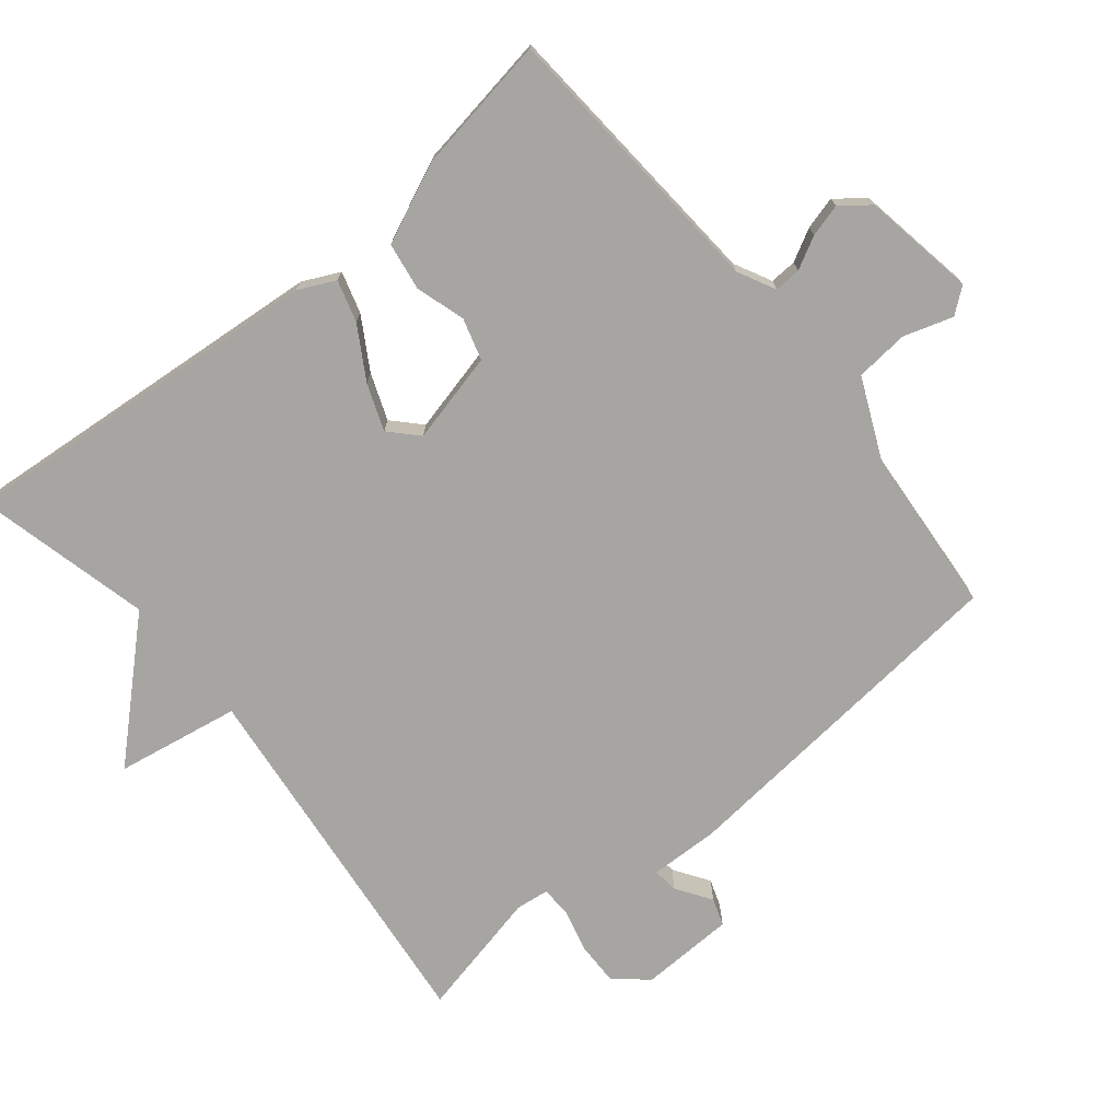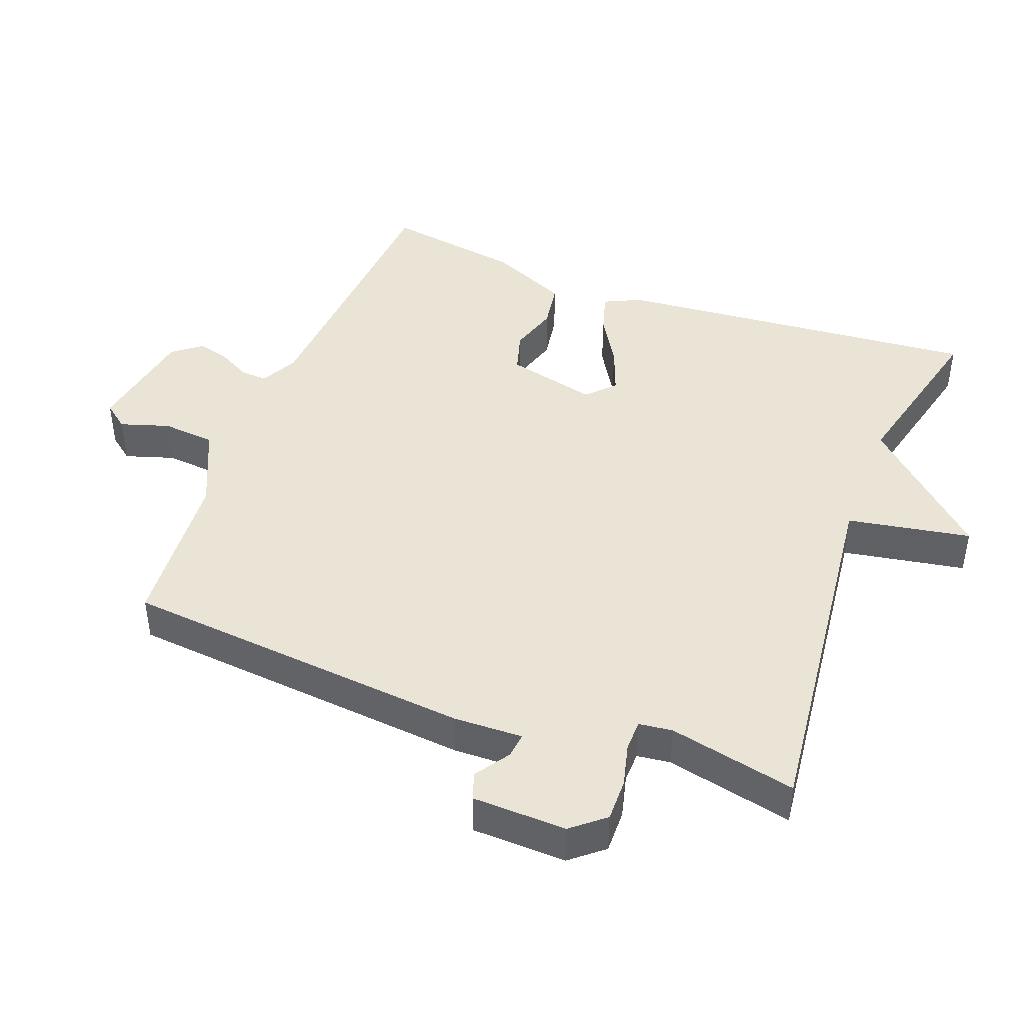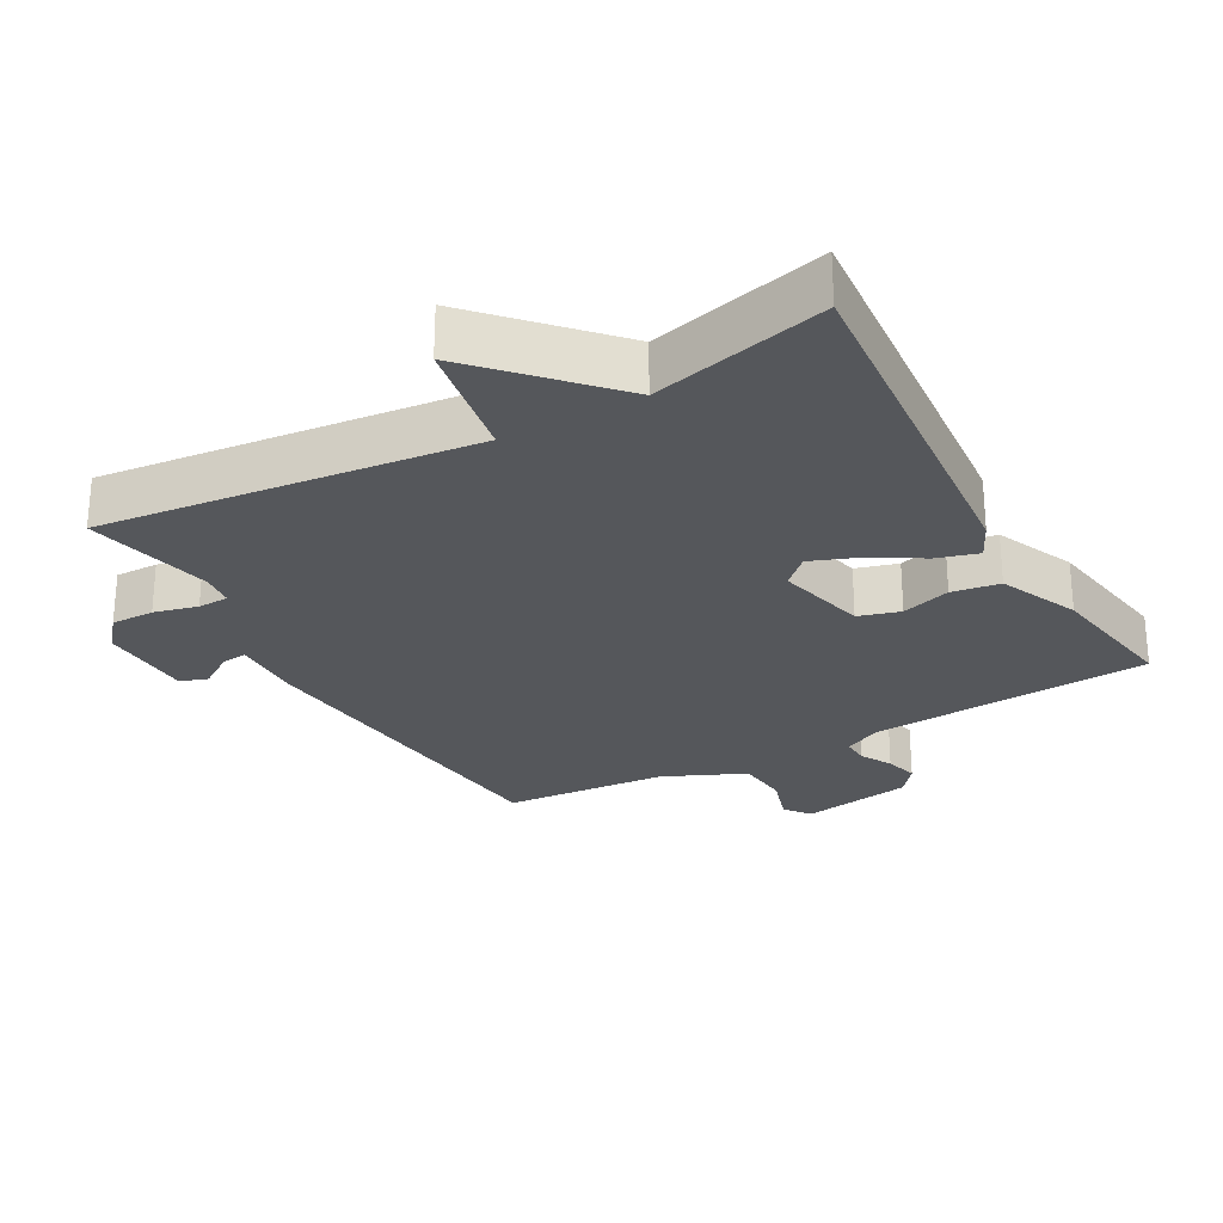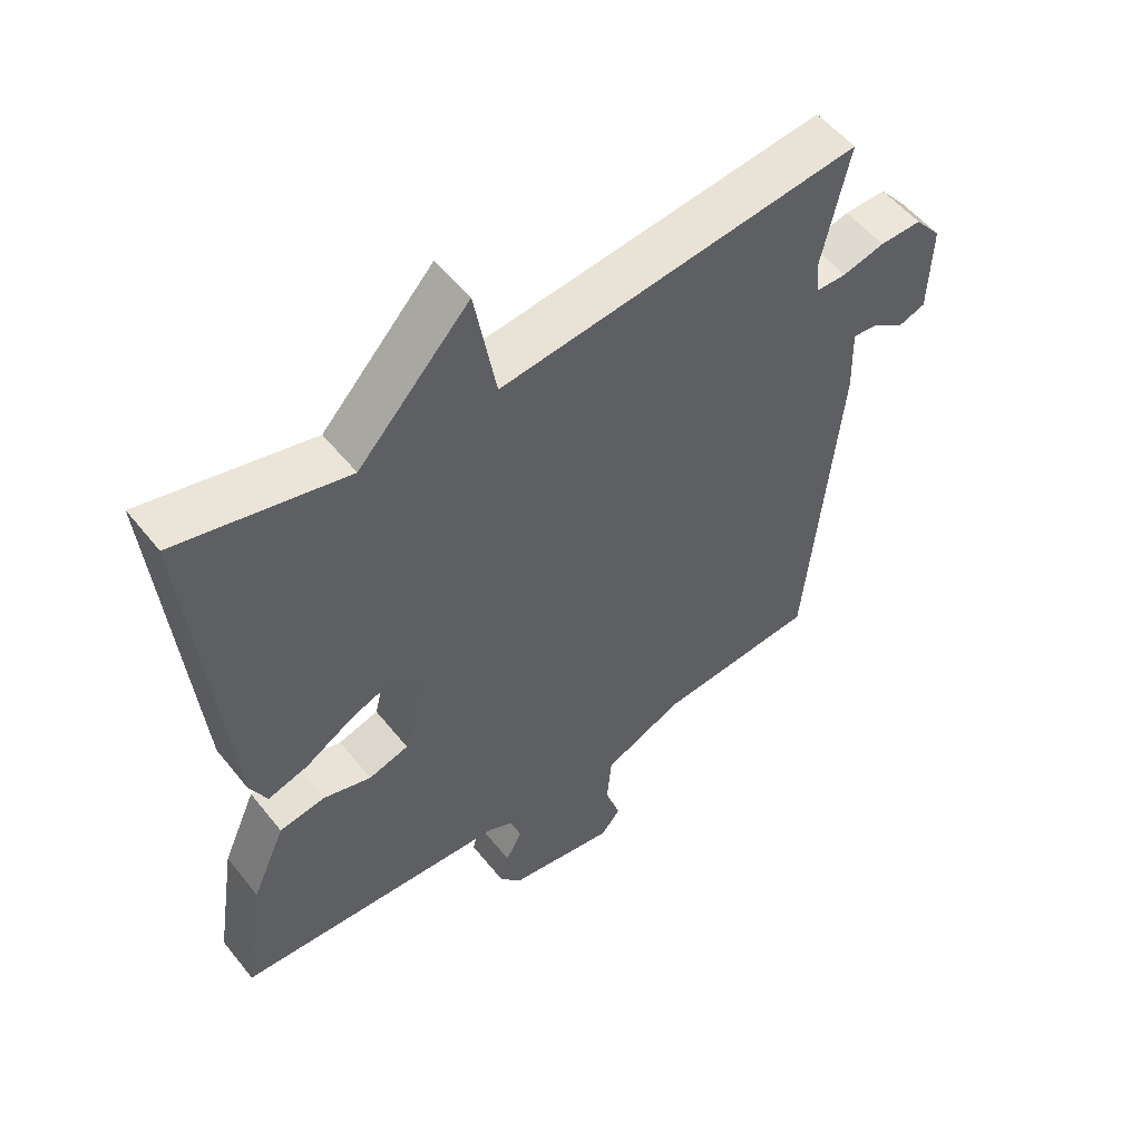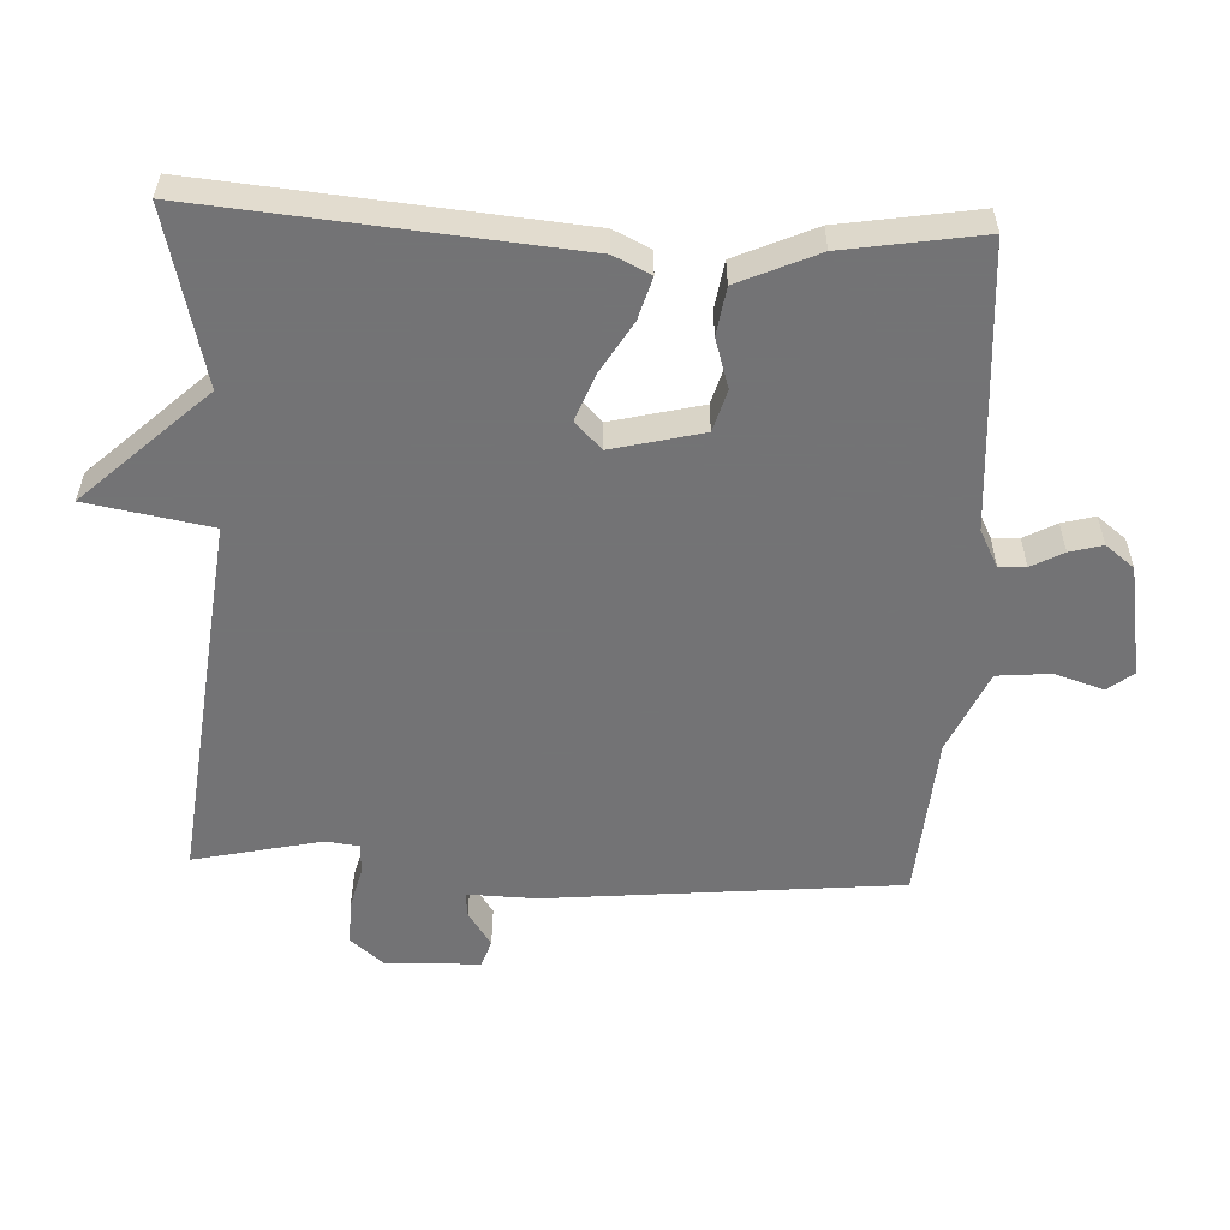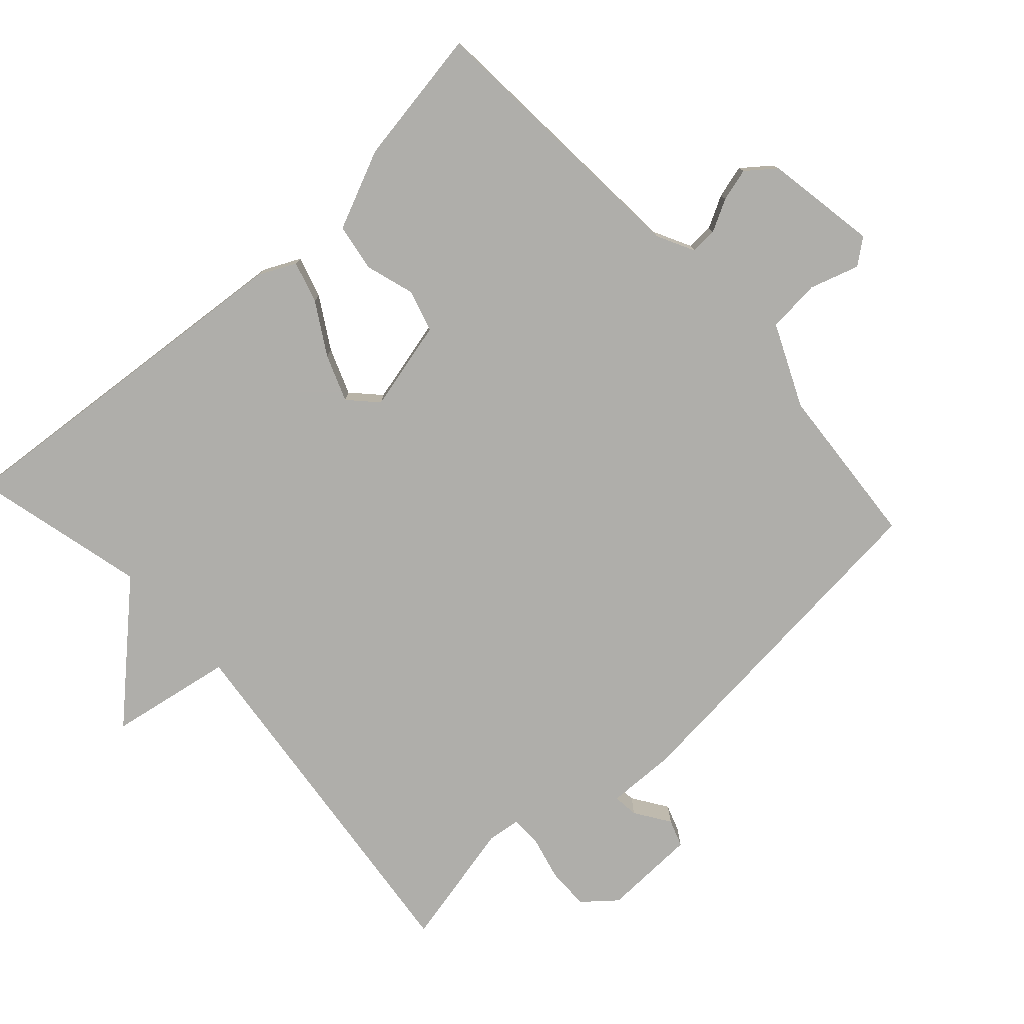
<metadata>
{"format":"obj","ext":"obj","renderer":"f3d","projection":"perspective","resolution":1024,"background":"white","views":[{"elev":-73.8,"azim":129.3,"up":"+Y"},{"elev":43.7,"azim":-69.2,"up":"+Y"},{"elev":-26.6,"azim":29.3,"up":"+Y"},{"elev":54.0,"azim":142.2,"up":"+Z"},{"elev":-56.0,"azim":87.4,"up":"+Y"},{"elev":-77.6,"azim":132.4,"up":"+Y"}]}
</metadata>
<code>
v 0.5 0.07 -0.5
v 0.086 0.07 -0.528
v 0.031 0.07 -0.556
v 0.033 0.07 -0.595
v 0.058 0.07 -0.642
v 0.071 0.07 -0.69
v 0.038 0.07 -0.732
v -0.126 0.07 -0.76
v -0.155 0.07 -0.723
v -0.132 0.07 -0.651
v -0.139 0.07 -0.573
v -0.259 0.07 -0.519
v -0.5 0.07 -0.5
v -0.548 0.07 0.017
v -0.545 0.07 0.118
v -0.582 0.07 0.114
v -0.633 0.07 0.08
v -0.673 0.07 0.094
v -0.677 0.07 0.232
v -0.637 0.07 0.28
v -0.574 0.07 0.279
v -0.51 0.07 0.263
v -0.465 0.07 0.264
v -0.459 0.07 0.313
v -0.5 0.07 0.5
v 0.045 0.07 0.438
v 0.077 0.07 0.619
v 0.245 0.07 0.438
v 0.5 0.07 0.5
v 0.452 0.07 -0.04
v 0.426 0.07 -0.094
v 0.365 0.07 -0.076
v 0.29 0.07 -0.031
v 0.222 0.07 -0.005
v 0.182 0.07 -0.043
v 0.214 0.07 -0.176
v 0.275 0.07 -0.194
v 0.347 0.07 -0.172
v 0.417 0.07 -0.183
v 0.468 0.07 -0.299
v 0.5 0 -0.5
v 0.086 0 -0.528
v 0.031 0 -0.556
v 0.033 0 -0.595
v 0.058 0 -0.642
v 0.071 0 -0.69
v 0.038 0 -0.732
v -0.126 0 -0.76
v -0.155 0 -0.723
v -0.132 0 -0.651
v -0.139 0 -0.573
v -0.259 0 -0.519
v -0.5 0 -0.5
v -0.548 0 0.017
v -0.545 0 0.118
v -0.582 0 0.114
v -0.633 0 0.08
v -0.673 0 0.094
v -0.677 0 0.232
v -0.637 0 0.28
v -0.574 0 0.279
v -0.51 0 0.263
v -0.465 0 0.264
v -0.459 0 0.313
v -0.5 0 0.5
v 0.045 0 0.438
v 0.077 0 0.619
v 0.245 0 0.438
v 0.5 0 0.5
v 0.452 0 -0.04
v 0.426 0 -0.094
v 0.365 0 -0.076
v 0.29 0 -0.031
v 0.222 0 -0.005
v 0.182 0 -0.043
v 0.214 0 -0.176
v 0.275 0 -0.194
v 0.347 0 -0.172
v 0.417 0 -0.183
v 0.468 0 -0.299
f 40 1 2
f 39 40 2
f 38 39 2
f 37 38 2
f 36 37 2 3
f 35 36 3
f 31 32 33
f 30 31 33
f 29 30 33
f 28 29 33
f 28 33 34
f 27 28 34
f 26 27 34
f 26 34 35
f 25 26 35
f 24 25 35
f 20 21 22
f 19 20 22
f 18 19 22
f 17 18 22
f 16 17 22
f 15 16 22 23
f 14 15 23
f 13 14 23
f 12 13 23
f 24 35 3
f 23 24 3
f 12 23 3
f 11 12 3
f 8 9 10
f 7 8 10
f 6 7 10
f 5 6 10
f 4 5 10
f 3 4 10 11
f 42 41 80
f 42 80 79
f 42 79 78
f 42 78 77
f 43 42 77 76
f 43 76 75
f 73 72 71
f 73 71 70
f 73 70 69
f 73 69 68
f 74 73 68
f 74 68 67
f 74 67 66
f 75 74 66
f 75 66 65
f 75 65 64
f 62 61 60
f 62 60 59
f 62 59 58
f 62 58 57
f 62 57 56
f 63 62 56 55
f 63 55 54
f 63 54 53
f 63 53 52
f 43 75 64
f 43 64 63
f 43 63 52
f 43 52 51
f 50 49 48
f 50 48 47
f 50 47 46
f 50 46 45
f 50 45 44
f 51 50 44 43
f 1 41 42 2
f 2 42 43 3
f 3 43 44 4
f 4 44 45 5
f 5 45 46 6
f 6 46 47 7
f 7 47 48 8
f 8 48 49 9
f 9 49 50 10
f 10 50 51 11
f 11 51 52 12
f 12 52 53 13
f 13 53 54 14
f 14 54 55 15
f 15 55 56 16
f 16 56 57 17
f 17 57 58 18
f 18 58 59 19
f 19 59 60 20
f 20 60 61 21
f 21 61 62 22
f 22 62 63 23
f 23 63 64 24
f 24 64 65 25
f 25 65 66 26
f 26 66 67 27
f 27 67 68 28
f 28 68 69 29
f 29 69 70 30
f 30 70 71 31
f 31 71 72 32
f 32 72 73 33
f 33 73 74 34
f 34 74 75 35
f 35 75 76 36
f 36 76 77 37
f 37 77 78 38
f 38 78 79 39
f 39 79 80 40
f 40 80 41 1

</code>
